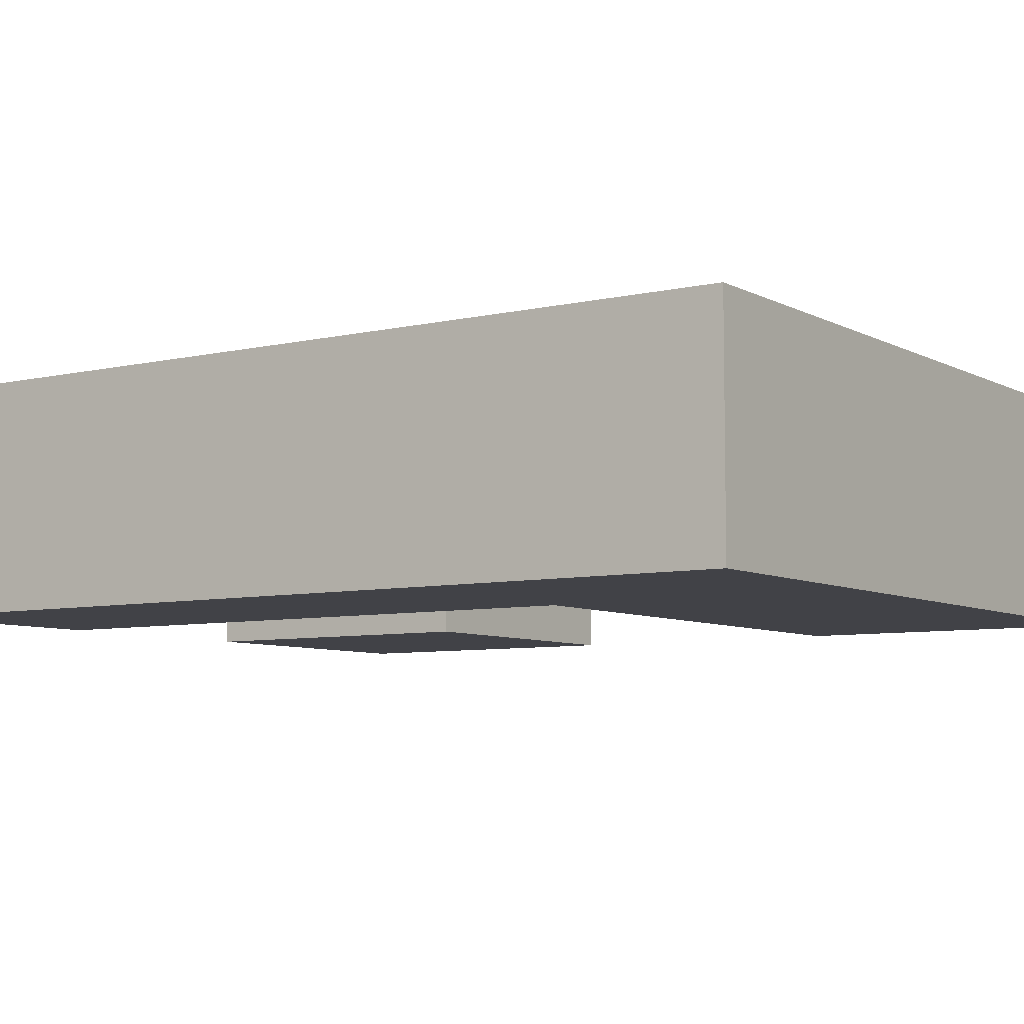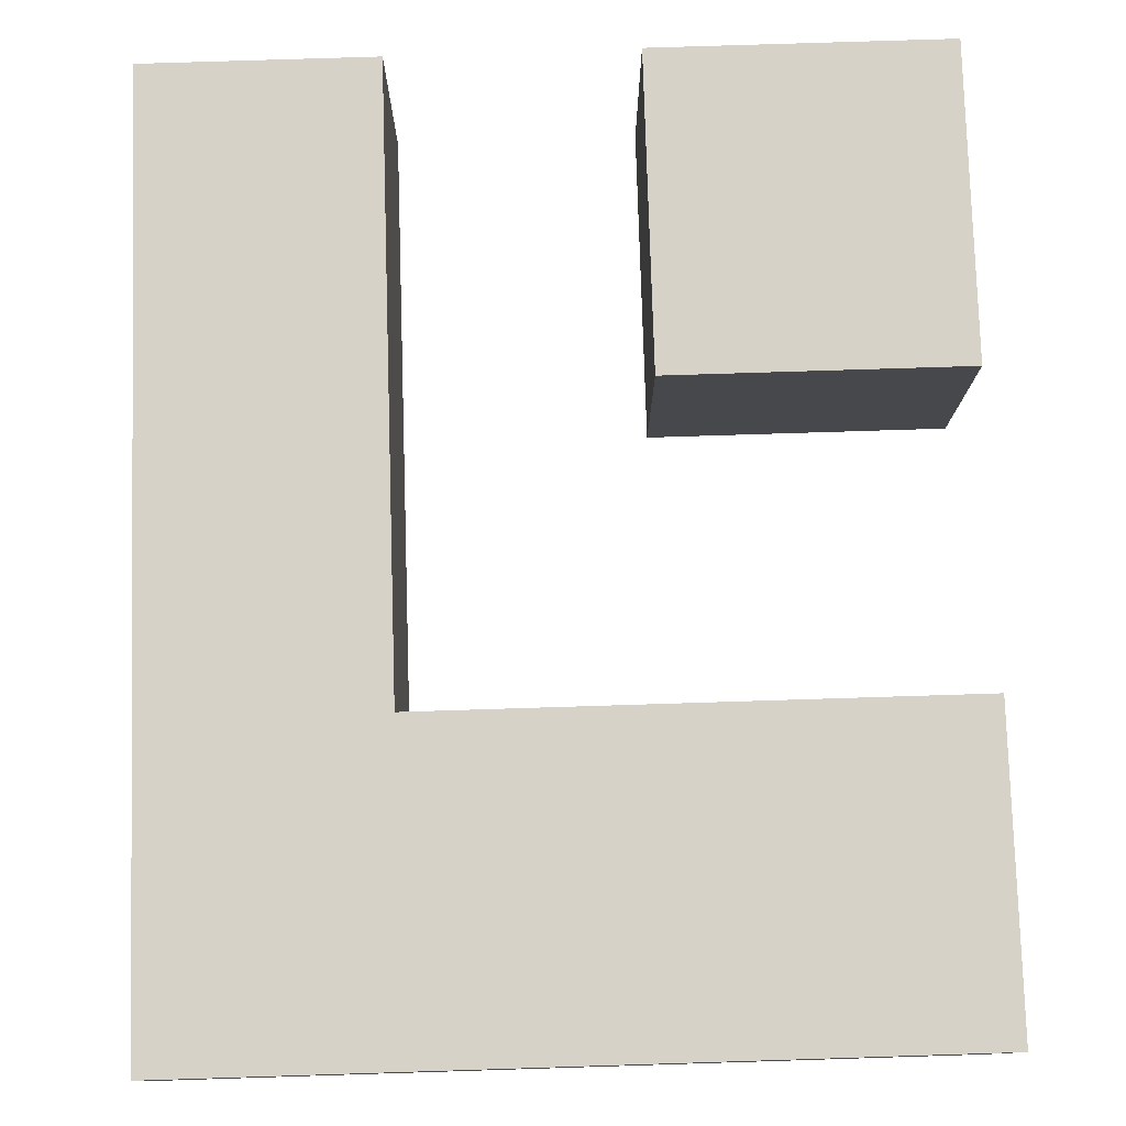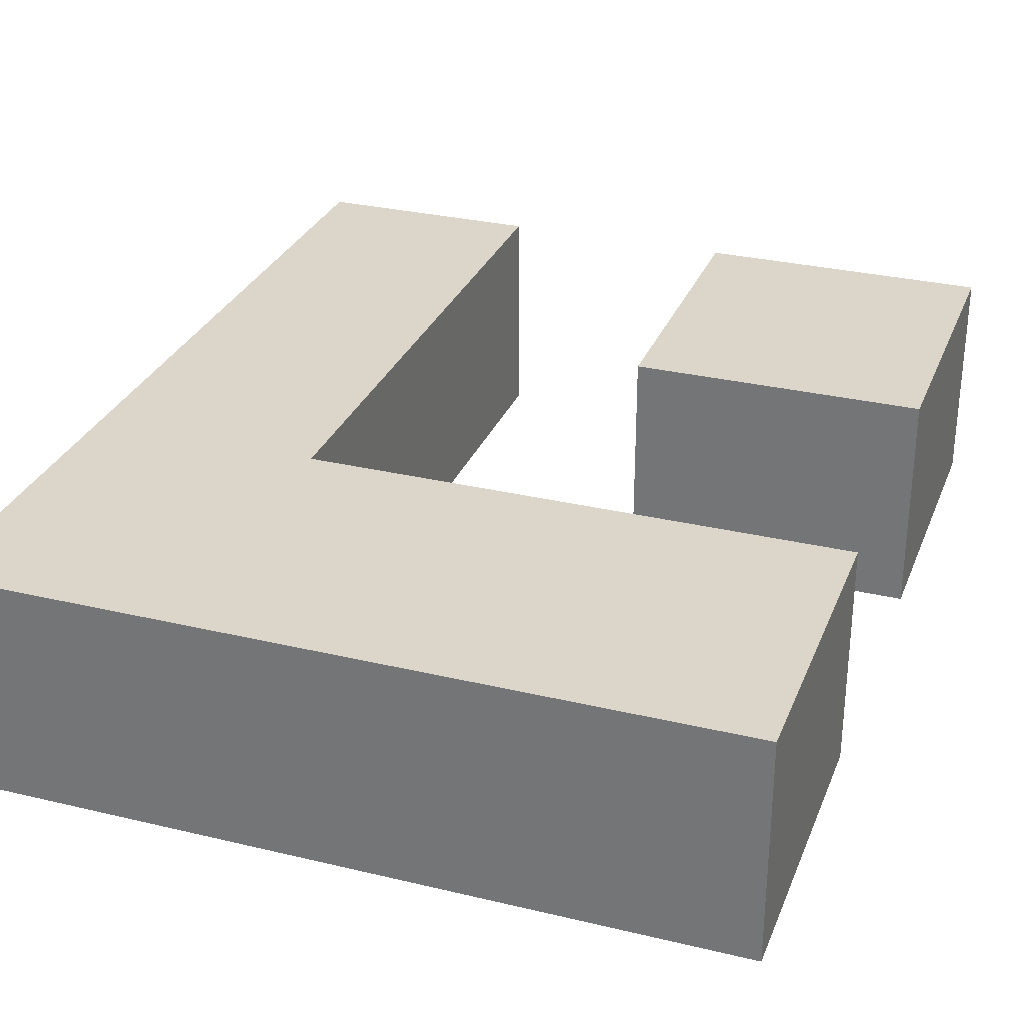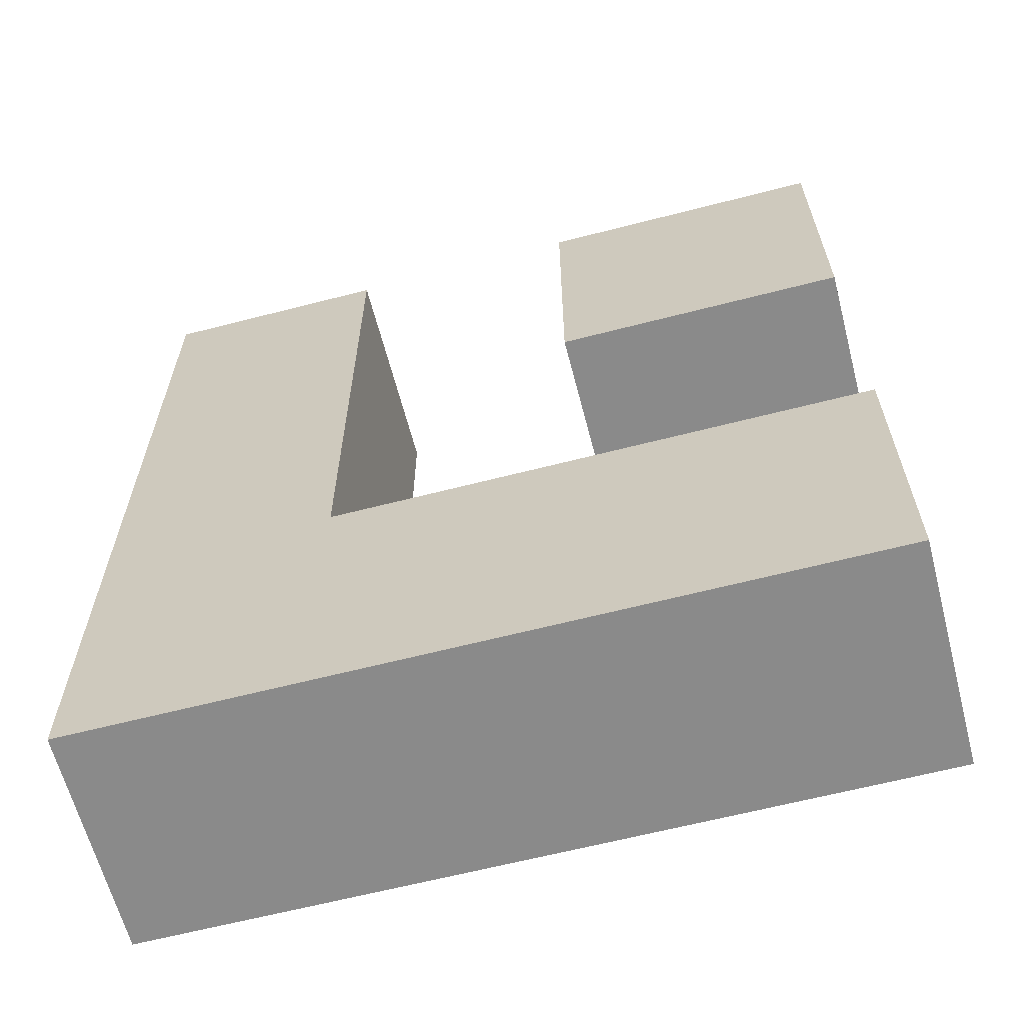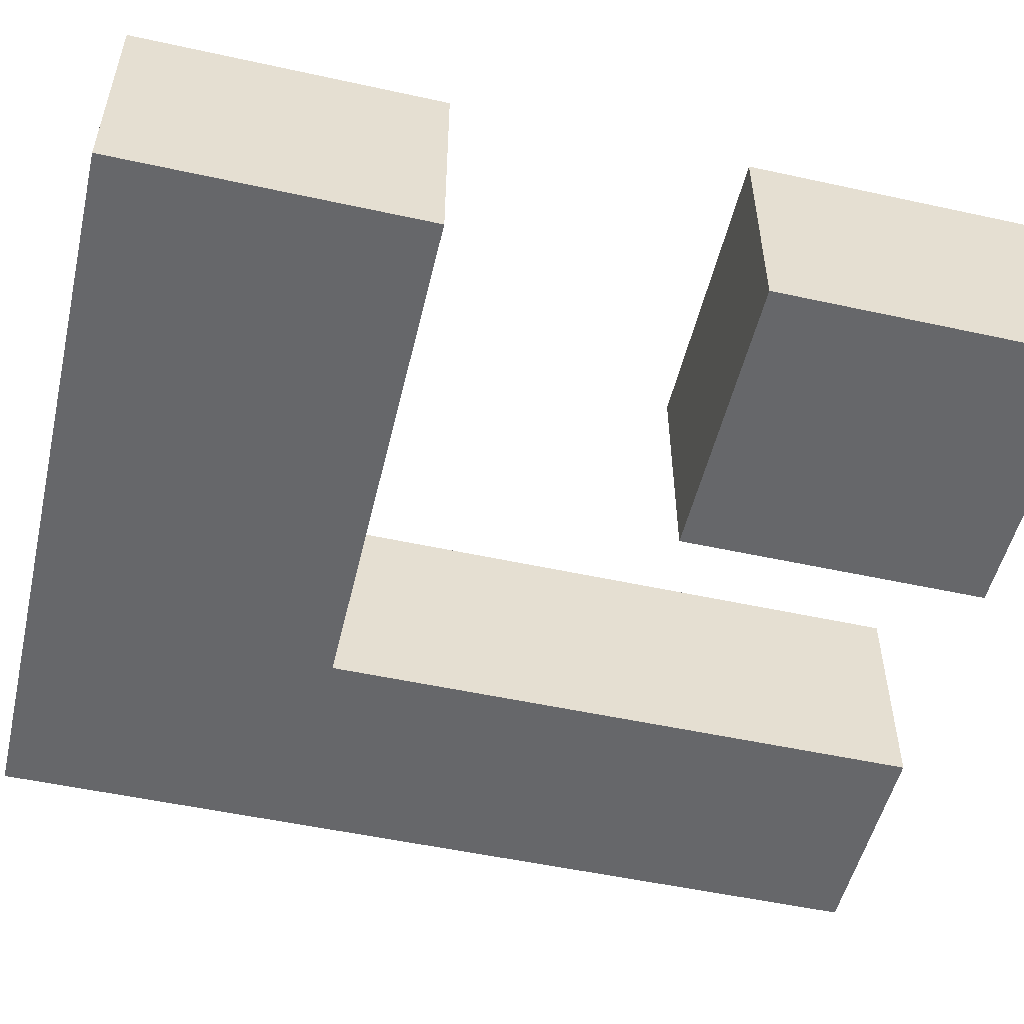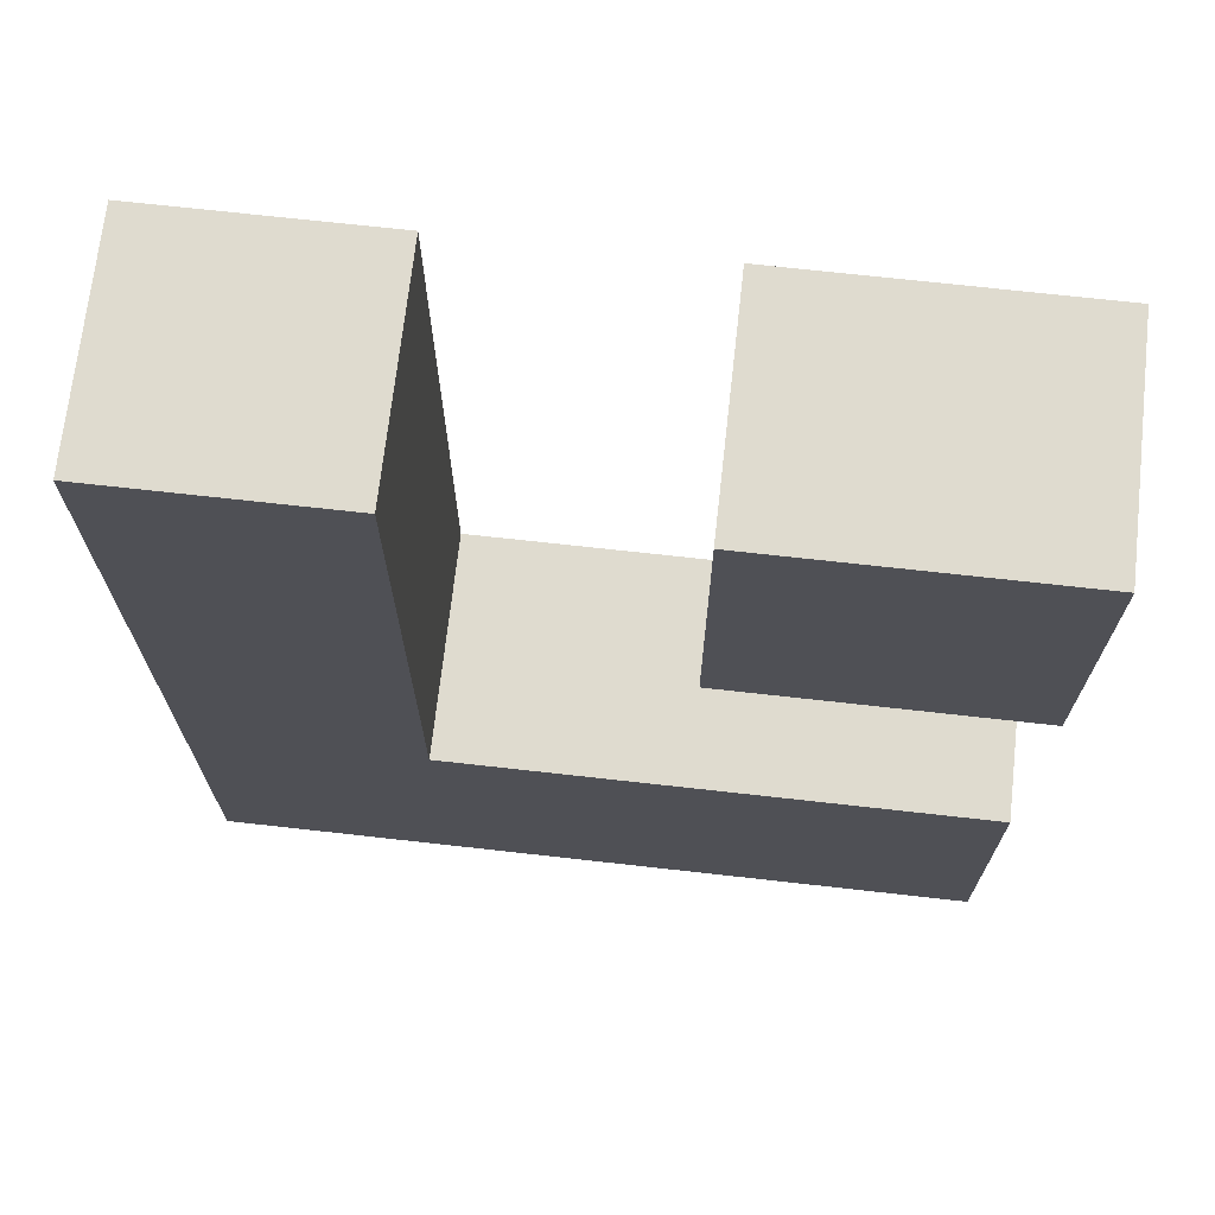
<metadata>
{"format":"obj","ext":"obj","renderer":"f3d","projection":"perspective","resolution":1024,"background":"white","views":[{"elev":-6.8,"azim":124.3,"up":"+Y"},{"elev":78.5,"azim":178.2,"up":"+Y"},{"elev":29.8,"azim":-160.7,"up":"+Y"},{"elev":-63.4,"azim":-165.4,"up":"+Z"},{"elev":-52.1,"azim":-103.3,"up":"+Y"},{"elev":70.3,"azim":-173.6,"up":"+Z"}]}
</metadata>
<code>
o Cube.005
v -5.79 0.1733 21.64
v -5.79 6.698 21.64
v -5.79 0.1733 12.51
v -5.79 6.698 12.51
v 2.776 0.1733 21.64
v 2.776 6.698 21.64
v 2.776 0.1733 12.51
v 2.776 6.698 12.51
v -5.79 0.1733 3.857
v -5.79 6.698 3.857
v 2.776 0.1733 3.857
v 2.776 6.698 3.857
v -5.79 6.698 -5.129
v -5.79 0.1733 -5.129
v 2.776 0.1733 -5.129
v 2.776 6.698 -5.129
v 9.751 6.698 3.857
v 9.751 0.1733 3.857
v 9.751 6.698 -5.129
v 9.751 0.1733 -5.129
v 16.43 6.698 3.857
v 16.43 0.1733 3.857
v 16.43 6.698 -5.129
v 16.43 0.1733 -5.129
v 9.751 6.698 21.54
v 9.751 0.1733 21.54
v 16.43 6.698 21.54
v 16.43 0.1733 21.54
v 9.751 6.698 21.62
v 9.751 0.1733 21.62
v 16.43 6.698 21.62
v 16.43 0.1733 21.62
f 2 3 1
f 9 12 10
f 8 5 7
f 6 1 5
f 7 1 3
f 4 6 8
f 2 4 3
f 16 14 13
f 8 6 5
f 6 2 1
f 7 5 1
f 4 2 6
f 8 3 4
f 12 13 10
f 10 14 9
f 11 17 12
f 9 15 11
f 17 23 19
f 12 19 16
f 15 18 11
f 16 20 15
f 22 23 21
f 18 25 17
f 20 22 18
f 19 24 20
f 25 31 27
f 22 26 18
f 17 27 21
f 21 28 22
f 30 31 29
f 26 29 25
f 28 30 26
f 27 32 28
f 9 11 12
f 16 15 14
f 8 7 3
f 12 16 13
f 10 13 14
f 11 18 17
f 9 14 15
f 17 21 23
f 12 17 19
f 15 20 18
f 16 19 20
f 22 24 23
f 18 26 25
f 20 24 22
f 19 23 24
f 25 29 31
f 22 28 26
f 17 25 27
f 21 27 28
f 30 32 31
f 26 30 29
f 28 32 30
f 27 31 32

</code>
